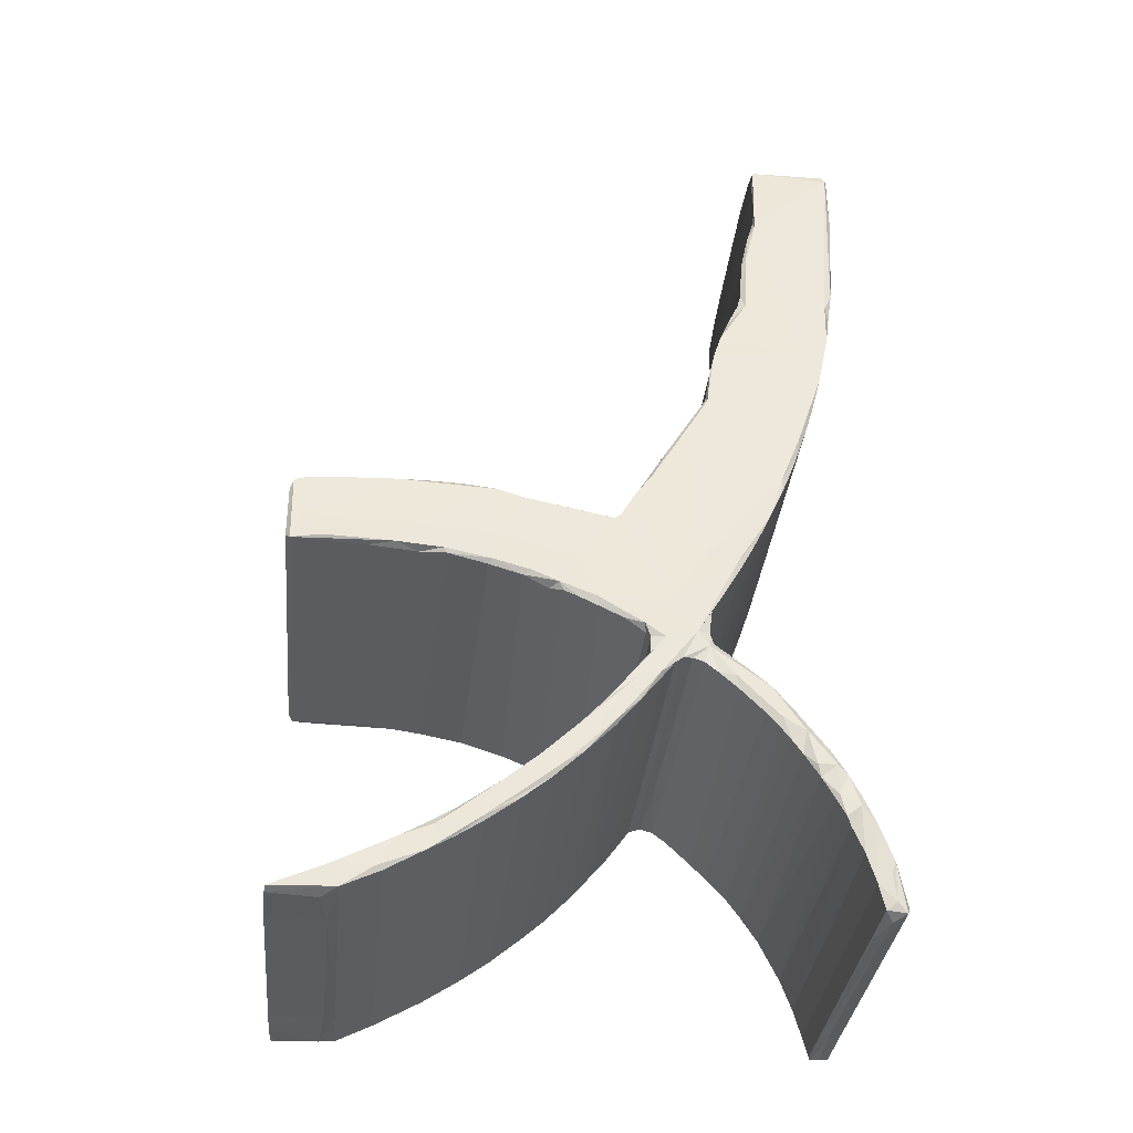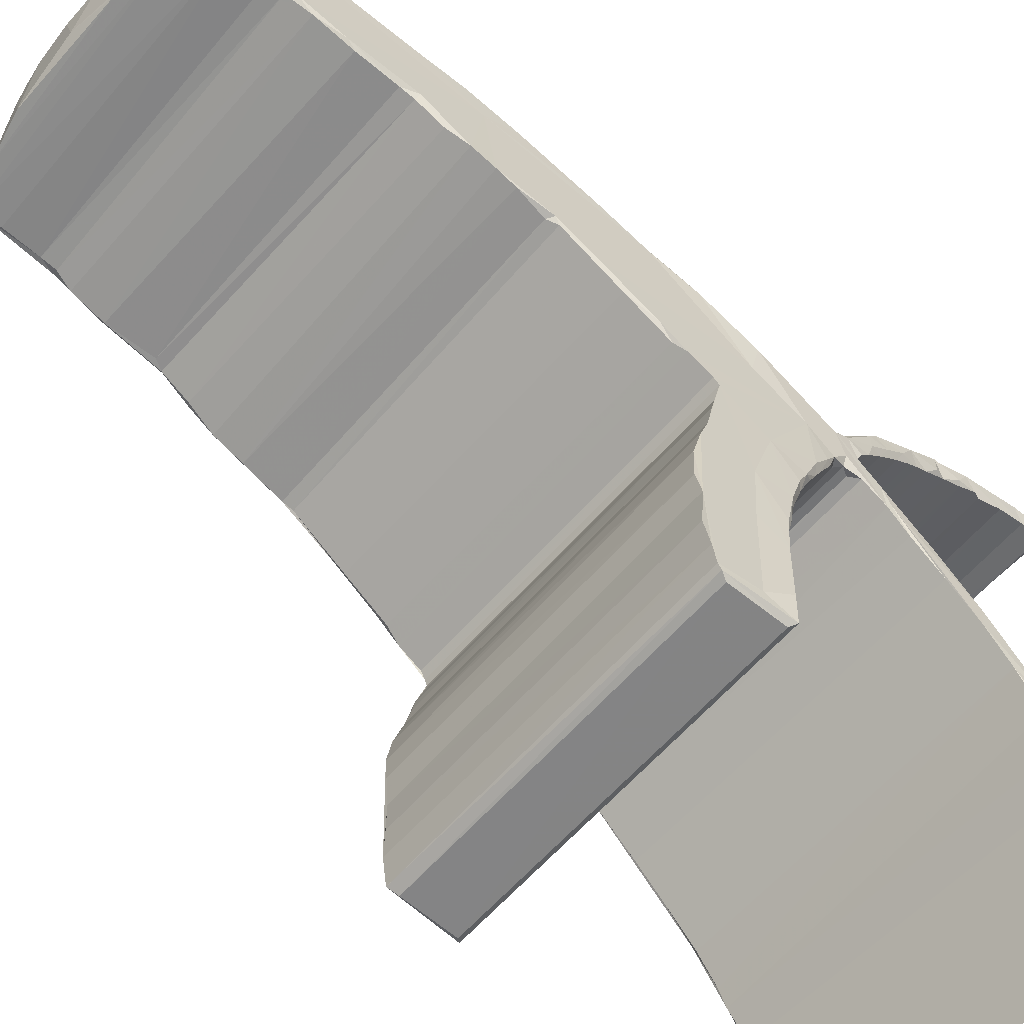
<metadata>
{"format":"obj","ext":"obj","renderer":"f3d","projection":"perspective","resolution":1024,"background":"white","views":[{"elev":-33.8,"azim":84.3,"up":"+Z"},{"elev":-61.5,"azim":49.1,"up":"+Y"}]}
</metadata>
<code>
v 0.3339 0.3798 0.1351
v 0.6729 0.5571 0.01453
v 0.3923 1.982 0.8155
v 0.3616 3.083 0.2095
v 0.2666 3.417 0.4918
v 0.7148 2.407 0.01982
v 0.2769 2.818 0.975
v 0.9615 3.034 1.27
v 0.3056 3.041 1.165
v 0.256 4.894 1.985
v 0.3642 4.316 1.927
v 0.3868 4.641 0.9542
v 0.2548 5.999 1.89
v 0.3939 5.81 2.754
v 0.3629 6.657 2.082
v 0.2871 7.111 3.548
v 0.255 8.434 3.421
v 0.3718 8.276 3.127
v 0.3751 7.739 3.985
v 0.2616 9.315 4.963
v 0.3911 9.028 4.916
v 0.3506 9.571 4.069
v 0.3457 10.45 6.092
v 0.3914 10.93 5.186
v 0.2987 11.93 6.108
v 1.896 0.3371 0.008013
v 3.21 0.3229 0.1114
v 3.134 2.608 0.1105
v 3.027 3.069 0.2042
v 15.63 3.964 1.749
v 12.9 0.3199 0.1059
v 15.68 3.102 0.2162
v 15.71 2.735 1.136
v 15.7 5.121 2.348
v 12.88 2.693 0.1178
v 15.72 6.244 1.839
v 15.64 9.748 4.21
v 15.67 12.17 6.334
v 15.62 7.238 2.452
v 15.62 7.439 3.771
v 15.69 8.986 4.88
v 15.61 10.91 5.169
v 15.72 10.42 6.072
v 0.4478 0.1852 15.56
v 0.2681 1.081 15.61
v 0.6559 0.004816 15.79
v 0.464 0.5417 16.75
v 0.6101 3.491 15.48
v 0.5487 0.2619 18.58
v 0.7007 0.007405 18.16
v 0.5613 1.618 18.78
v 0.2725 4.555 15.63
v 0.3743 5.455 15.43
v 0.4096 6.057 15.25
v 0.463 5.253 16.74
v 0.5653 6.875 18.93
v 0.7138 2.831 18.87
v 0.7059 4.241 18.85
v 0.7115 5.658 18.97
v 0.3402 11.98 7.572
v 0.2553 14.14 9.626
v 0.2754 13.15 7.355
v 0.268 14.74 9.241
v 0.2572 6.749 15.3
v 0.4523 8.028 14.85
v 0.4384 9.467 16.2
v 0.2738 8.326 14.99
v 0.4351 9.899 14.27
v 0.5362 9.818 18.23
v 0.563 8.15 18.73
v 0.755 8.786 18.57
v 0.2547 9.647 14.61
v 0.2543 11.15 14.12
v 0.4268 11.64 13.56
v 0.3951 12.15 15.3
v 0.2543 12.52 13.43
v 0.4978 13.18 17.36
v 0.527 11.58 17.85
v 0.6964 10.67 18.07
v 0.5563 12.88 17.42
v 15.58 0.202 15.55
v 15.41 3.324 15.49
v 15.45 0.3952 18.61
v 15.29 0.005491 18.16
v 15.45 0.157 18.46
v 15.44 1.354 18.76
v 15.36 5.437 15.33
v 15.34 0.009821 15.78
v 15.44 4.447 18.86
v 15.29 5.648 18.97
v 15.66 11.88 7.467
v 15.65 13.17 8.878
v 15.64 6.539 15.17
v 15.55 8.254 14.79
v 15.3 7.212 18.9
v 15.56 9.638 14.36
v 15.45 8.58 18.62
v 15.58 11.34 13.69
v 15.46 9.738 18.25
v 0.4322 22.86 2.363
v 0.2539 23.17 2.258
v 0.4424 22.37 3.686
v 0.229 22.44 4.569
v 0.2926 21.93 4.964
v 0.4639 21.48 5.486
v 0.2549 21.3 6.242
v 0.2869 21.77 6.545
v 0.3246 22.15 6.299
v 0.4053 22.65 5.415
v 0.4478 23.49 0.09537
v 0.2377 23.84 0.474
v 0.6667 23.43 0.2114
v 0.9272 23.81 -0.05035
v 0.4028 23.21 1.176
v 0.4175 24.27 0.1358
v 0.6759 24.38 0.4145
v 0.3033 23.98 1.731
v 0.3075 23.65 3.135
v 0.3956 24.11 1.665
v 0.6846 23.92 2.347
v 0.3186 23.12 4.454
v 0.4795 23.5 3.563
v 15.59 21.85 4.794
v 15.56 21.34 5.724
v 3.154 24.28 0.1709
v 3.13 23.75 0.09492
v 15.6 23.42 0.2199
v 15.53 22.38 3.671
v 12.78 23.81 0.09147
v 15.62 23.18 1.286
v 15.61 22.82 2.53
v 0.386 13.95 8.26
v 0.3698 13.52 9.304
v 0.4003 13.35 12.74
v 0.2562 14.09 12.72
v 0.456 14.66 12.03
v 0.345 14.76 10.91
v 0.2542 16.09 11.26
v 0.312 14.89 11.33
v 0.3827 15.8 10.66
v 0.2623 15.01 12.11
v 0.4831 14.83 11.7
v 0.3212 15.36 13.57
v 0.315 18.57 9.214
v 0.272 18.08 9.865
v 0.4412 17.48 10.18
v 0.308 19.27 8.499
v 0.3095 19.44 9.758
v 0.3701 16.3 10.84
v 0.2545 16.99 10.94
v 0.4461 16.85 10.66
v 0.3576 17.38 11.51
v 0.2428 18.21 14.96
v 0.6086 17.23 11.98
v 0.4393 17.22 12.44
v 0.2877 17.34 13.01
v 0.2889 18.11 10.68
v 0.3092 18.87 10.3
v 0.4344 18 11.04
v 0.5029 13.46 17.46
v 0.4069 16.96 15.51
v 0.5537 14.3 18.7
v 0.5594 13.74 17.69
v 0.5298 18.45 18.21
v 0.7347 14.71 19.44
v 0.6017 15.09 19.78
v 0.3859 17.99 14.07
v 0.3664 18.7 15.34
v 0.3161 18.95 16.4
v 0.428 19.39 16.66
v 0.44 20.12 7.497
v 0.2326 20.19 7.852
v 0.422 20.75 6.634
v 0.227 20.72 7.358
v 0.3111 19.95 9.222
v 0.4824 20.45 8.666
v 0.4243 20.81 8.228
v 0.3256 21.28 7.621
v 0.7351 21.76 6.918
v 0.4874 20.06 18.07
v 0.5562 20.57 19.25
v 0.642 21.13 21.12
v 0.7789 21.2 20.82
v 15.53 13.36 7.587
v 15.54 15.25 9.896
v 15.59 12.79 13.02
v 15.57 14.83 11.7
v 15.62 18.29 9.482
v 15.61 19.28 8.485
v 3.649 16.47 10.81
v 3.668 16.12 10.79
v 15.65 17.48 10.17
v 15.63 14.36 8.757
v 15.62 13.78 12.51
v 15.65 14.77 10.93
v 15.34 14.66 12.03
v 15.7 13.98 9.883
v 15.34 14.89 11.34
v 15.44 15.8 10.66
v 15.39 17.23 12.49
v 15.64 17.34 13.01
v 15.57 18.52 10.61
v 15.44 14.33 18.77
v 15.49 13.74 17.69
v 15.26 14.61 19.26
v 15.47 13.12 17.35
v 15.63 18.67 15.28
v 15.71 19.6 9.602
v 15.56 20.7 6.708
v 15.54 20.58 8.532
v 15.57 21.76 6.932
v 15.6 19.89 7.781
v 15.57 19.38 16.64
v 15.56 19.99 17.92
v 15.43 20.56 19.21
v 15.24 20.93 20.12
v 0.8069 15.88 21.46
v 0.6986 16.36 21.92
v 0.8913 17.37 23.94
v 0.8164 17.58 24.41
v 0.86 21.34 25.48
v 0.963 18.29 27.68
v 0.951 17.9 26.31
v 1.017 18.86 28.86
v 1.19 18.79 28.99
v 0.7423 21.88 23.26
v 0.8854 21.86 22.74
v 0.9167 22.3 24.19
v 0.8775 22.74 25.93
v 1.151 23.08 27.48
v 0.9778 23.25 28.51
v 1.241 23.41 29.37
v 1.066 23.14 30.33
v 15.19 15.8 21.32
v 14.9 17.59 24.48
v 15.11 17.41 24.02
v 15.07 18.03 26.77
v 15.07 17.82 25.87
v 15.03 18.35 27.84
v 1.243 19.4 30.31
v 14.77 19.3 30.09
v 14.83 18.72 28.83
v 15.18 21.39 21.36
v 15.14 22.69 25.74
v 15.12 21.85 22.7
v 15.09 22.26 24.08
v 1.075 19.7 30.19
v 1.491 19.45 30.76
v 1.119 23.5 31.19
v 1.211 19.83 33.09
v 1.314 19.65 32.89
v 1.311 20.39 35.25
v 1.351 20 34.46
v 1.173 23.62 30.93
v 1.474 23.78 32.43
v 1.428 23.91 38.37
v 1.54 23.98 35.48
v 14.51 23.8 32.67
v 14.73 19.46 30.73
v 14.67 19.6 32.62
v 14.62 19.98 34.39
v 14.84 23.03 27.26
v 15.04 23.21 28.18
v 14.82 23.62 30.91
v 1.572 20.23 35.25
v 1.547 20.36 35.94
v 1.446 20.43 38.67
v 1.564 20.37 37.62
v 14.41 20.37 37.76
v 3.149 20.48 39.26
v 1.532 23.87 38.73
v 3.016 23.88 39.24
v 5.286 20.56 39.74
v 4.306 23.53 39.56
v 1.666 24 38.67
v 14.45 23.99 35.82
v 4.894 23.96 39.66
v 14.6 20.37 36.17
v 13.09 20.48 39.19
v 5.981 23.6 39.84
v 8.506 21.01 39.95
v 10.69 20.53 39.67
v 7.72 23.6 39.95
v 14.36 24 38.55
v 11.27 23.98 39.45
v 9.356 23.83 39.9
v 15.59 1.659 0.6771
v 15.62 4.615 0.9416
v 15.33 0.3785 0.01465
v 15.68 0.4285 0.1502
v 15.12 2.417 -0.00467
v 15.62 6.28 3.035
v 15.62 8.36 3.186
v 15.74 4.366 1.081
v 15.74 6.522 2.928
v 15.75 8.428 3.418
v 15.74 11.43 5.827
v 15.29 2.82 18.87
v 15.3 10.78 13.92
v 15.6 11.95 13.41
v 15.47 11.26 17.94
v 15.53 0.6143 16.87
v 15.74 1.488 15.67
v 15.73 4.452 15.55
v 15.73 6.425 15.36
v 15.54 5.484 16.65
v 15.75 14.25 9.706
v 15.73 8.463 14.94
v 15.55 8.661 16.4
v 15.75 10.1 14.47
v 15.74 11.12 14.03
v 15.6 11.95 15.42
v 15.75 12.68 13.41
v 15.69 15.63 13.42
v 15.5 13.46 17.46
v 15.68 22.21 4.048
v 15.32 24.38 0.4418
v 13 23.47 0.1887
v 15.59 24.26 0.127
v 15.6 23.95 2.264
v 15.58 23.43 3.732
v 15.58 22.96 4.795
v 15.61 22.41 5.868
v 15.08 23.77 -0.0434
v 15.76 22.79 4.495
v 15.72 21.99 4.935
v 15.72 21.21 6.219
v 15.73 22 6.237
v 15.76 23.84 0.5077
v 15.76 23.74 1.709
v 15.76 23.26 3.042
v 15.67 16.93 10.61
v 15.56 17.39 11.51
v 15.64 16.11 10.8
v 15.56 17.22 12.01
v 15.56 16.5 10.82
v 15.7 17.95 14
v 15.59 20.28 7.286
v 15.72 13.5 7.903
v 15.73 15.2 10.04
v 15.74 13.8 12.73
v 15.75 15.43 11.65
v 15.75 16.73 12
v 15.71 14.6 12.27
v 15.75 18.21 10.01
v 15.75 19.09 9.102
v 15.73 19.06 9.968
v 15.74 17.19 11.33
v 15.58 17.04 15.72
v 15.39 15.13 19.89
v 15.76 18.5 15.46
v 15.4 20.67 20.09
v 15.27 16.72 22.61
v 15.75 19.98 8.2
v 15.76 20.87 7.669
v 14.93 19.62 29.99
v 14.7 23.43 29.55
v 15.06 21.98 27.35
v 14.95 23.26 30.14
v 14.79 19.82 33
v 14.7 20.33 35.1
v 14.57 23.9 38.39
v 15.19 17.65 24.26
v 15.3 21.55 22.32
v 15.23 22.09 23.94
v 14.46 20.3 35.5
v 11.32 20.7 39.63
v 11.08 23.86 39.69
v 12.88 23.99 39.01
v 14.55 20.44 38.65
v 12.6 23.85 39.35
v 13.57 23.83 39.06
v 14.46 23.78 38.74
f 1 5 4
f 1 6 2
f 1 4 6
f 1 7 5
f 1 3 7
f 3 8 7
f 7 10 5
f 7 9 10
f 9 8 11
f 9 7 8
f 9 11 10
f 5 12 4
f 5 13 12
f 5 10 13
f 10 11 14
f 12 13 15
f 10 16 13
f 10 14 16
f 13 17 15
f 13 16 17
f 15 17 18
f 16 20 17
f 16 19 20
f 19 21 20
f 18 17 22
f 20 21 23
f 22 17 24
f 17 25 24
f 17 20 25
f 1 2 26
f 1 26 27
f 1 27 3
f 2 6 26
f 26 6 28
f 6 4 29
f 6 29 28
f 4 12 29
f 26 28 27
f 8 30 11
f 27 28 31
f 29 12 32
f 3 27 8
f 8 33 30
f 11 34 14
f 28 29 35
f 12 15 36
f 15 18 39
f 40 19 16
f 22 24 42
f 23 41 43
f 21 41 23
f 44 47 45
f 45 48 44
f 44 49 47
f 44 50 49
f 44 46 50
f 45 52 53
f 45 53 48
f 53 54 48
f 45 47 55
f 47 56 55
f 47 49 56
f 49 51 56
f 45 55 52
f 51 57 58
f 51 58 56
f 56 58 59
f 23 60 20
f 20 61 25
f 20 60 61
f 25 61 62
f 61 63 62
f 53 52 64
f 53 64 54
f 52 55 64
f 64 55 66
f 54 64 67
f 54 67 65
f 64 66 67
f 55 69 66
f 55 56 69
f 56 70 69
f 65 67 72
f 65 72 68
f 68 72 73
f 67 66 72
f 74 68 73
f 73 72 75
f 74 73 76
f 73 75 76
f 72 66 75
f 66 77 75
f 66 69 78
f 70 71 69
f 66 78 77
f 69 79 78
f 44 48 81
f 50 46 84
f 49 85 83
f 50 85 49
f 83 86 49
f 49 86 51
f 48 87 82
f 48 54 87
f 81 48 82
f 50 84 85
f 58 90 59
f 89 90 58
f 60 23 91
f 54 65 93
f 56 95 70
f 68 96 65
f 65 96 94
f 54 93 87
f 59 90 56
f 71 70 97
f 74 98 68
f 71 99 69
f 100 102 101
f 102 104 103
f 102 103 101
f 104 105 106
f 106 107 104
f 104 102 105
f 104 108 103
f 104 107 108
f 103 108 109
f 110 114 111
f 110 112 114
f 110 111 115
f 110 115 113
f 115 117 116
f 111 117 115
f 114 100 101
f 114 101 111
f 111 101 117
f 117 119 116
f 101 118 117
f 117 120 119
f 101 122 118
f 101 121 122
f 101 103 121
f 117 118 120
f 103 109 121
f 102 123 105
f 115 116 125
f 113 115 125
f 110 113 126
f 110 126 112
f 113 125 126
f 112 127 114
f 126 125 129
f 127 130 114
f 114 131 100
f 112 126 129
f 114 130 131
f 60 133 61
f 132 62 63
f 134 76 135
f 133 137 61
f 61 138 63
f 61 139 138
f 61 137 139
f 63 138 140
f 136 141 142
f 134 135 141
f 134 141 136
f 139 142 141
f 139 141 138
f 141 135 143
f 144 146 145
f 144 148 147
f 140 138 149
f 149 138 150
f 146 150 145
f 151 149 150
f 151 150 146
f 141 153 138
f 141 143 153
f 138 153 150
f 152 155 154
f 150 155 152
f 153 156 150
f 150 156 155
f 145 150 157
f 145 157 158
f 150 159 157
f 150 152 159
f 145 158 144
f 144 158 148
f 157 159 158
f 74 76 134
f 76 75 143
f 76 143 135
f 75 77 160
f 75 160 143
f 143 160 161
f 77 78 80
f 160 163 162
f 160 162 161
f 161 162 164
f 162 165 166
f 162 166 164
f 143 161 153
f 156 153 167
f 167 153 168
f 153 161 169
f 153 169 168
f 169 170 168
f 161 164 169
f 173 106 105
f 173 174 106
f 171 172 174
f 171 174 173
f 147 172 171
f 147 175 172
f 147 148 175
f 172 175 176
f 172 177 174
f 172 176 177
f 106 178 107
f 106 174 178
f 107 178 179
f 107 179 108
f 174 177 178
f 169 181 180
f 169 180 170
f 169 164 181
f 181 164 182
f 181 182 183
f 62 132 184
f 25 62 38
f 63 140 185
f 136 142 187
f 139 187 142
f 144 188 146
f 151 190 149
f 140 149 191
f 149 190 191
f 38 62 184
f 91 92 60
f 60 92 133
f 63 185 193
f 132 63 193
f 186 134 194
f 136 194 134
f 136 187 196
f 92 197 133
f 133 197 137
f 197 195 137
f 137 198 139
f 139 198 187
f 144 147 188
f 188 147 189
f 154 155 200
f 155 156 200
f 200 156 201
f 140 191 199
f 146 188 192
f 148 158 202
f 160 204 163
f 163 204 203
f 162 205 165
f 77 80 206
f 77 206 160
f 163 203 162
f 168 207 167
f 147 171 189
f 171 173 209
f 176 210 177
f 176 175 210
f 208 210 175
f 179 211 108
f 173 105 124
f 189 171 212
f 148 208 175
f 170 180 213
f 180 214 213
f 180 181 214
f 181 183 216
f 181 215 214
f 181 216 215
f 165 217 166
f 166 217 218
f 166 218 164
f 217 219 218
f 218 219 220
f 164 218 221
f 218 220 221
f 220 223 222
f 220 222 221
f 224 222 225
f 164 221 182
f 182 221 226
f 183 226 227
f 182 226 183
f 227 226 228
f 226 221 229
f 226 229 228
f 229 231 230
f 222 224 221
f 221 231 229
f 231 233 232
f 165 234 217
f 219 235 220
f 219 236 235
f 234 236 217
f 217 236 219
f 235 238 220
f 220 238 223
f 223 238 237
f 223 239 222
f 225 240 224
f 223 237 239
f 222 239 225
f 225 241 240
f 242 241 225
f 183 227 243
f 228 229 244
f 227 228 245
f 245 228 246
f 228 244 246
f 224 240 247
f 224 247 221
f 247 249 221
f 221 233 231
f 221 249 233
f 240 241 248
f 240 250 247
f 240 251 250
f 240 248 251
f 250 251 253
f 247 250 249
f 250 252 249
f 233 254 232
f 230 231 232
f 233 249 254
f 254 257 255
f 255 257 258
f 241 259 248
f 248 260 251
f 251 261 253
f 230 232 263
f 230 263 262
f 254 255 264
f 255 258 264
f 250 253 252
f 253 265 252
f 252 265 266
f 252 266 267
f 267 266 268
f 252 267 249
f 249 267 256
f 266 269 268
f 267 272 271
f 267 270 272
f 270 274 272
f 270 273 274
f 249 256 254
f 254 256 257
f 256 275 257
f 257 275 276
f 267 271 256
f 256 271 275
f 275 271 272
f 275 272 277
f 274 277 272
f 253 261 265
f 266 278 269
f 267 279 270
f 274 273 280
f 270 282 273
f 273 281 280
f 280 281 283
f 276 275 284
f 275 277 285
f 274 280 277
f 280 286 277
f 280 283 286
f 27 287 8
f 28 35 31
f 29 32 35
f 8 287 33
f 11 30 34
f 32 12 288
f 12 36 288
f 27 31 287
f 289 290 31
f 31 290 287
f 31 291 289
f 31 35 291
f 291 35 32
f 36 15 39
f 14 292 16
f 39 18 293
f 40 41 19
f 19 41 21
f 22 42 37
f 24 25 38
f 24 38 42
f 22 37 293
f 18 22 293
f 14 34 292
f 16 292 40
f 289 32 290
f 289 291 32
f 290 33 287
f 290 32 33
f 32 294 33
f 32 288 294
f 33 34 30
f 33 294 34
f 288 36 294
f 294 36 34
f 34 36 295
f 295 292 34
f 36 296 295
f 36 39 296
f 39 293 296
f 295 40 292
f 295 41 40
f 295 296 41
f 296 43 41
f 293 37 296
f 37 42 296
f 296 42 297
f 42 38 297
f 44 88 46
f 44 81 88
f 51 86 57
f 86 298 57
f 57 298 58
f 46 88 84
f 298 89 58
f 23 43 91
f 93 65 94
f 98 299 68
f 69 99 79
f 99 301 79
f 79 301 78
f 78 301 80
f 90 95 56
f 70 95 97
f 300 98 74
f 96 68 299
f 97 99 71
f 301 206 80
f 81 303 302
f 81 302 85
f 88 85 84
f 88 81 85
f 85 302 83
f 81 304 303
f 82 304 81
f 303 304 302
f 82 87 304
f 87 305 304
f 302 89 83
f 83 89 86
f 304 306 302
f 302 306 89
f 298 86 89
f 296 297 43
f 43 307 91
f 43 297 307
f 91 307 92
f 93 305 87
f 93 308 305
f 304 309 306
f 305 309 304
f 93 94 308
f 305 308 309
f 306 97 89
f 90 89 95
f 306 309 97
f 309 99 97
f 95 89 97
f 94 96 308
f 96 310 308
f 96 311 310
f 299 311 96
f 308 312 309
f 308 310 312
f 98 311 299
f 310 311 312
f 98 300 311
f 300 313 311
f 311 313 312
f 312 315 309
f 312 314 315
f 309 315 99
f 315 301 99
f 102 128 316
f 316 123 102
f 100 128 102
f 125 116 317
f 112 318 127
f 112 129 318
f 125 317 319
f 129 125 319
f 116 119 317
f 119 320 317
f 120 118 320
f 122 320 118
f 121 109 322
f 122 322 321
f 122 121 322
f 100 131 128
f 105 123 124
f 120 320 119
f 318 129 324
f 129 319 324
f 318 324 127
f 109 323 322
f 122 321 320
f 131 325 128
f 128 325 316
f 123 326 124
f 124 328 327
f 124 326 328
f 123 316 326
f 316 325 326
f 326 323 328
f 326 325 323
f 127 329 130
f 127 319 329
f 324 319 127
f 130 329 330
f 130 331 131
f 130 330 331
f 329 320 330
f 329 319 320
f 317 320 319
f 330 320 331
f 131 331 325
f 331 321 325
f 331 320 321
f 325 321 322
f 325 322 323
f 137 195 198
f 136 196 194
f 140 199 185
f 192 332 146
f 151 146 332
f 159 202 158
f 148 202 208
f 159 152 333
f 199 191 334
f 191 190 334
f 152 335 333
f 152 154 335
f 154 200 335
f 184 132 193
f 334 190 336
f 151 332 190
f 332 336 190
f 159 333 202
f 74 186 300
f 74 134 186
f 201 156 337
f 156 167 337
f 168 213 207
f 206 315 160
f 160 315 204
f 203 205 162
f 167 207 337
f 179 178 211
f 173 124 209
f 171 338 212
f 171 209 338
f 211 323 108
f 109 108 323
f 177 210 178
f 178 210 211
f 168 170 213
f 297 339 307
f 297 38 339
f 38 184 339
f 307 339 340
f 184 193 339
f 339 193 340
f 193 185 340
f 92 307 197
f 186 341 313
f 186 194 341
f 307 340 197
f 197 342 195
f 340 343 197
f 197 343 342
f 196 187 344
f 194 344 341
f 196 344 194
f 341 344 314
f 195 342 187
f 198 195 187
f 187 342 344
f 344 342 314
f 342 343 314
f 188 189 346
f 188 346 345
f 340 334 343
f 340 199 334
f 185 199 340
f 334 348 343
f 334 336 348
f 336 332 348
f 333 335 348
f 348 335 343
f 343 335 201
f 200 201 335
f 188 345 192
f 192 348 332
f 192 345 348
f 345 347 348
f 333 348 202
f 346 347 345
f 347 202 348
f 300 186 313
f 313 314 312
f 313 341 314
f 315 206 301
f 315 314 204
f 314 349 203
f 314 203 204
f 205 203 350
f 203 349 350
f 314 343 351
f 314 351 349
f 343 337 351
f 343 201 337
f 351 337 207
f 351 207 213
f 349 214 352
f 351 214 349
f 349 352 353
f 212 338 354
f 209 124 327
f 338 209 355
f 338 355 354
f 209 327 355
f 189 212 354
f 189 354 346
f 346 354 208
f 346 208 347
f 354 355 208
f 208 355 210
f 327 328 355
f 355 328 211
f 210 355 211
f 323 211 328
f 202 347 208
f 351 213 214
f 214 215 352
f 352 215 216
f 165 205 234
f 239 242 225
f 242 356 241
f 243 227 245
f 216 183 243
f 229 230 262
f 244 229 262
f 248 259 260
f 251 260 261
f 232 254 264
f 232 357 263
f 258 257 276
f 241 356 259
f 259 356 360
f 259 360 260
f 260 360 261
f 356 358 360
f 360 358 361
f 358 362 361
f 357 232 264
f 359 357 264
f 358 359 362
f 359 264 362
f 258 276 264
f 205 350 234
f 350 349 353
f 350 353 234
f 234 353 236
f 353 352 358
f 353 363 236
f 236 363 235
f 363 237 238
f 235 363 238
f 353 358 363
f 363 358 237
f 358 239 237
f 242 239 356
f 352 364 358
f 352 216 243
f 352 243 364
f 243 245 364
f 364 365 358
f 364 245 365
f 245 246 365
f 365 244 358
f 365 246 244
f 239 358 356
f 358 244 263
f 263 359 358
f 262 263 244
f 359 263 357
f 261 366 265
f 265 366 266
f 266 366 278
f 268 269 267
f 267 269 279
f 273 282 281
f 283 281 286
f 279 282 270
f 282 367 281
f 281 367 286
f 286 367 368
f 284 275 369
f 275 285 369
f 277 286 285
f 285 286 368
f 360 361 261
f 261 361 366
f 366 361 278
f 278 361 370
f 269 278 370
f 361 362 370
f 269 370 279
f 282 279 367
f 368 367 371
f 367 279 371
f 371 279 372
f 279 373 372
f 279 370 373
f 276 362 264
f 368 371 285
f 285 371 369
f 369 371 372
f 369 372 284
f 373 370 362
f 276 284 362
f 284 372 373
f 373 362 284

</code>
